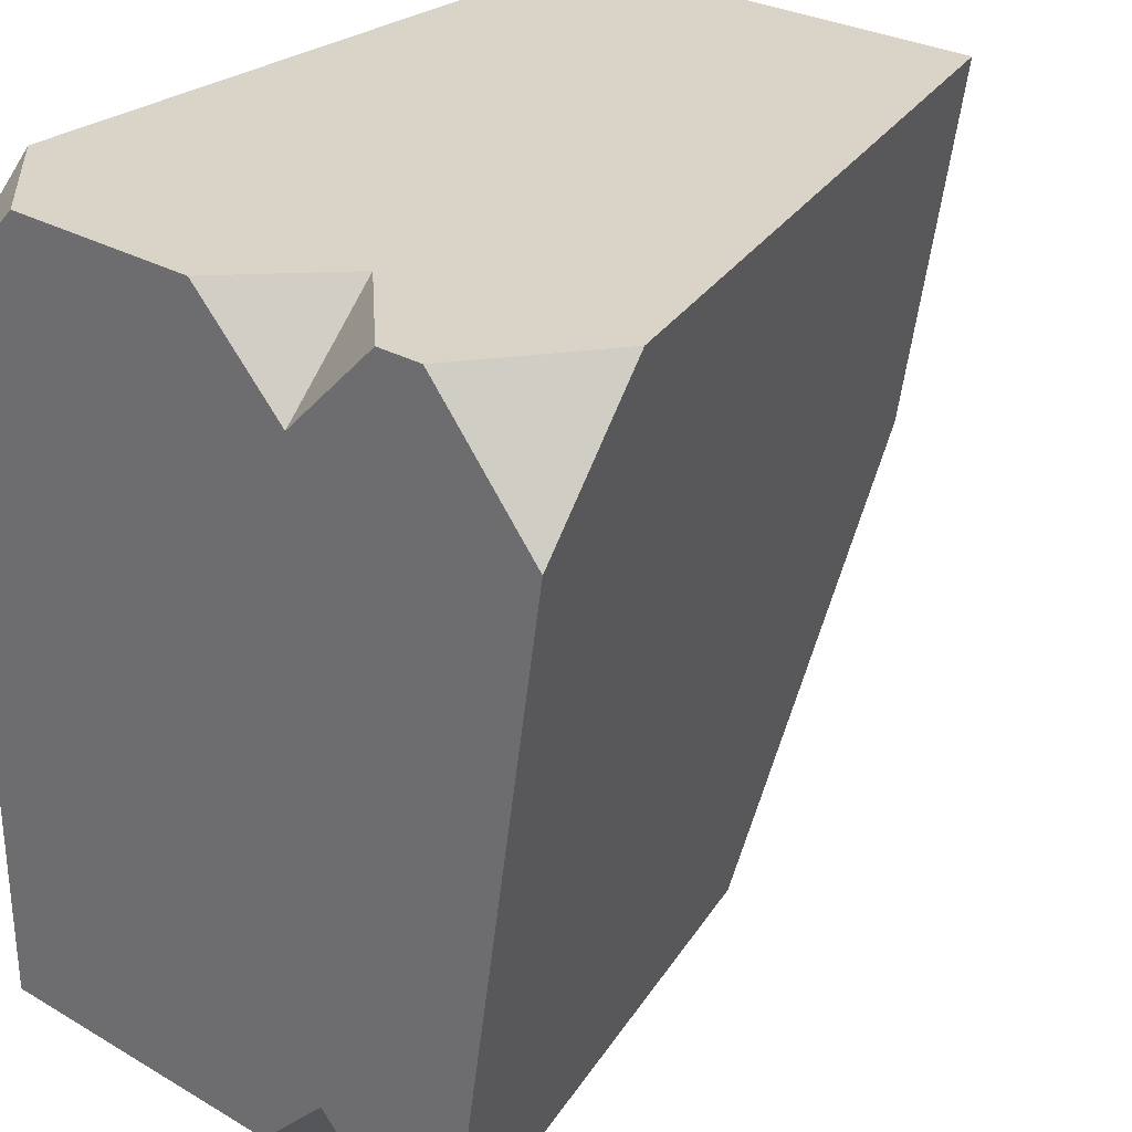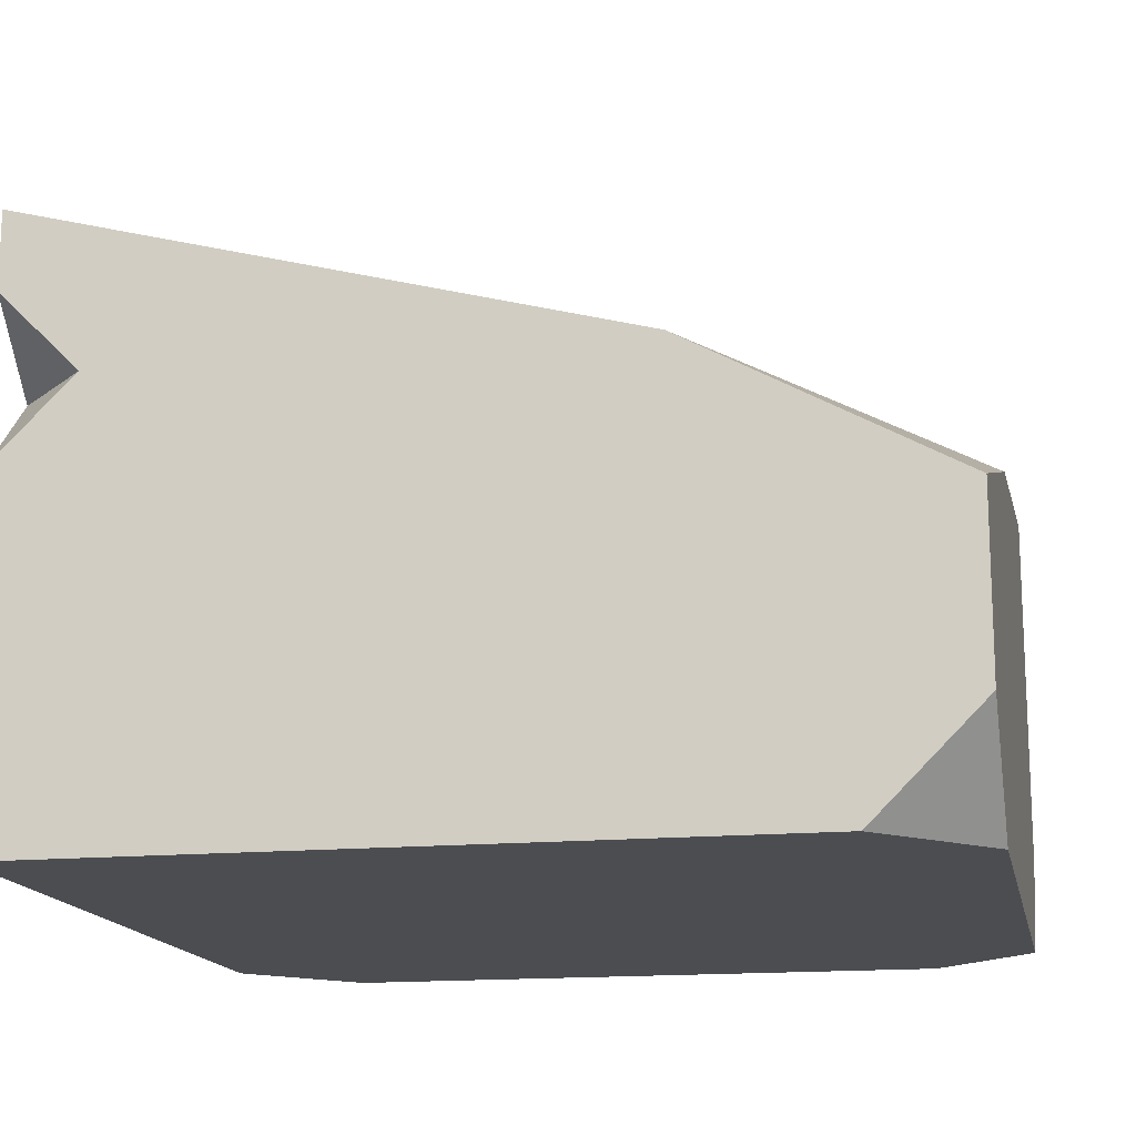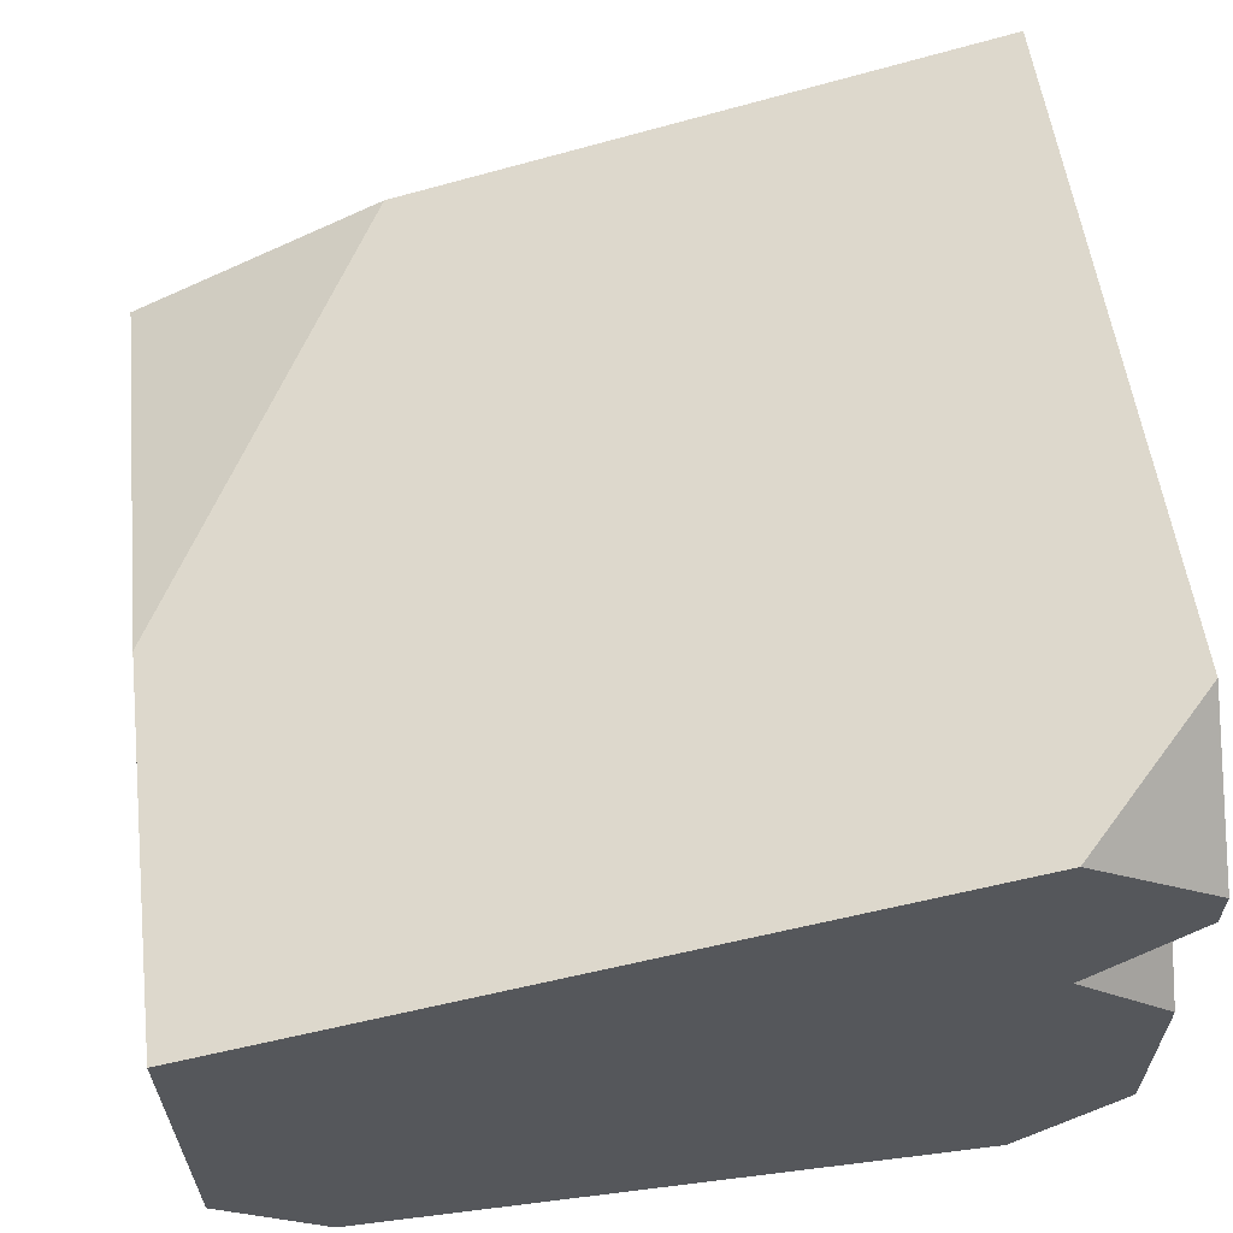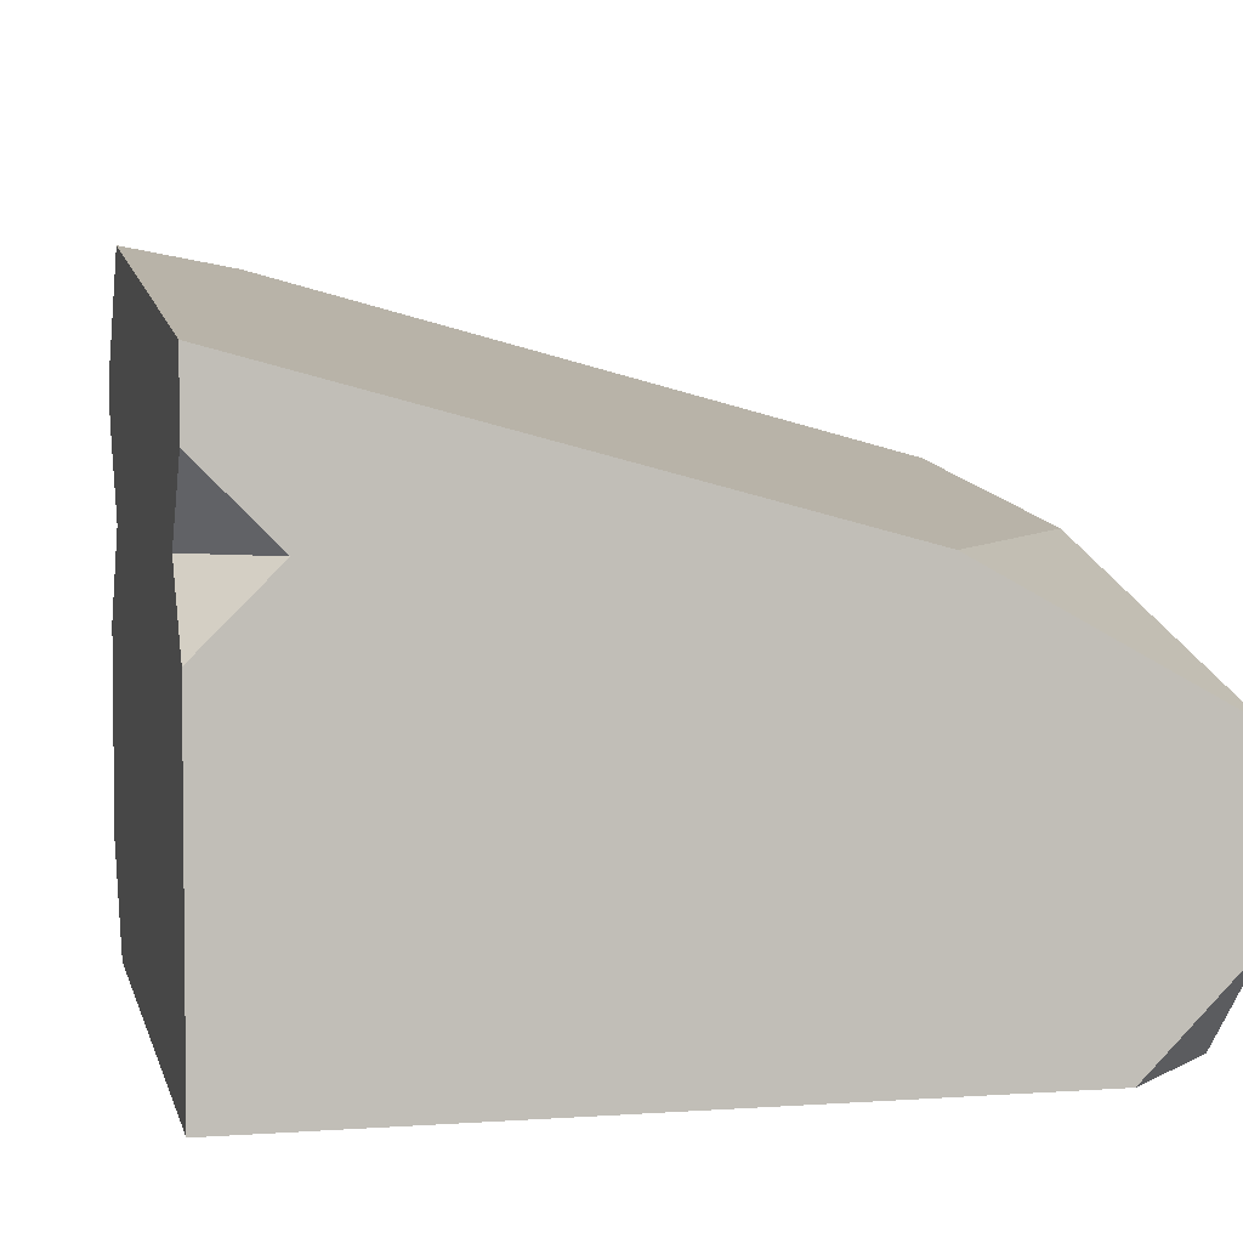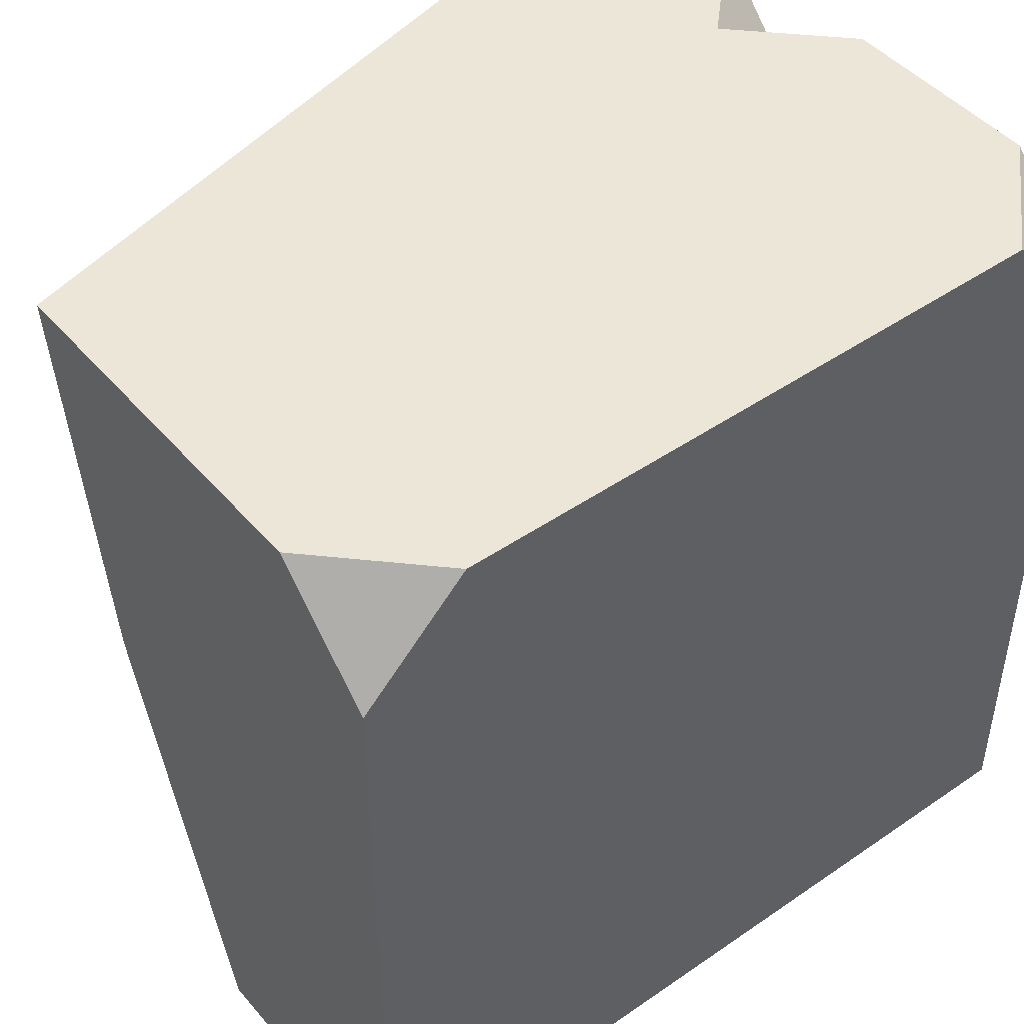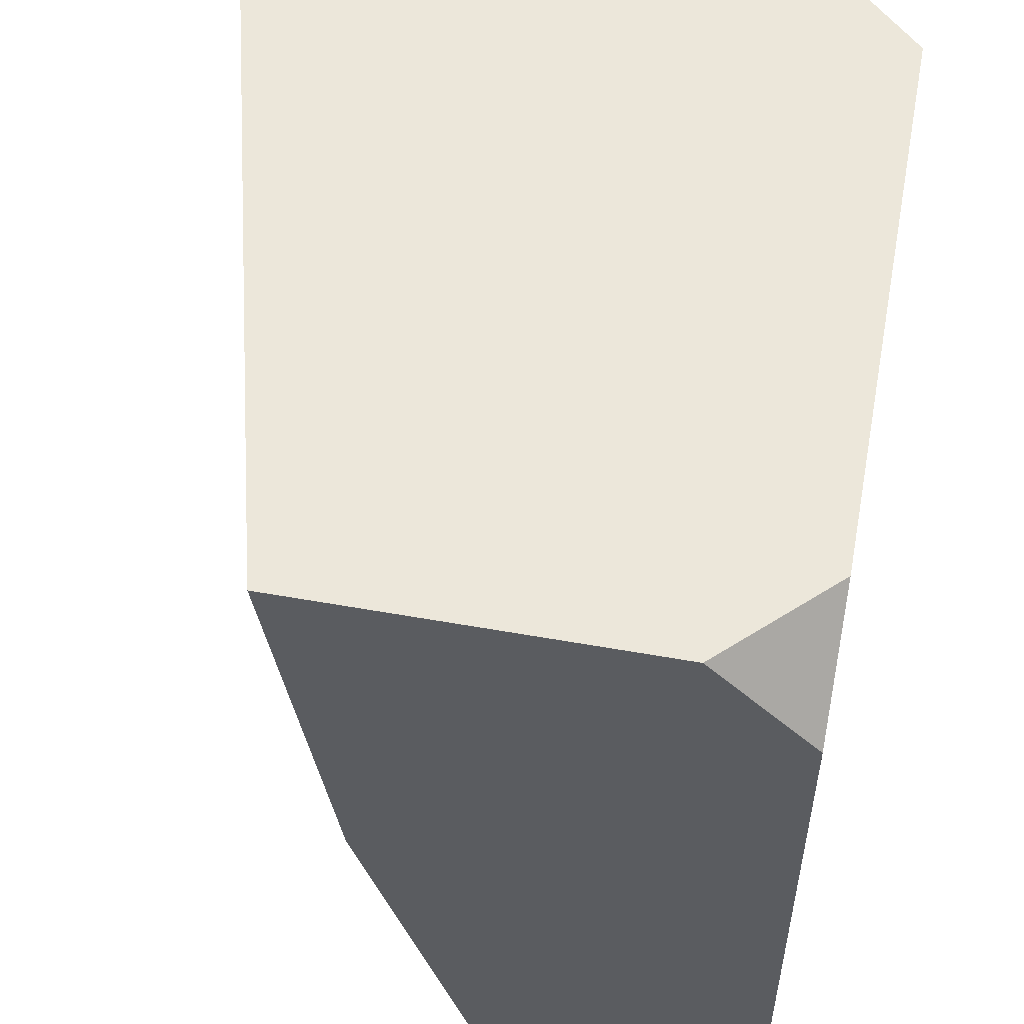
<metadata>
{"format":"obj","ext":"obj","renderer":"f3d","projection":"perspective","resolution":1024,"background":"white","views":[{"elev":28.6,"azim":130.9,"up":"+Z"},{"elev":-15.6,"azim":-168.7,"up":"+Y"},{"elev":62.2,"azim":-7.2,"up":"+Y"},{"elev":3.7,"azim":167.0,"up":"+Y"},{"elev":46.4,"azim":-38.1,"up":"+Z"},{"elev":53.8,"azim":-79.2,"up":"+Z"}]}
</metadata>
<code>
g Fortress pillar chunk 1
v 1.534 1.495 -1.22
v 1.534 1.775 -1.5
v 1.254 1.495 -1.5
v 1.534 1.495 -1.22
v 1.254 1.495 -1.5
v 1.534 1.215 -1.5
v 1.534 1.495 1.14
v 1.534 1.135 1.5
v 1.174 1.495 1.5
v 1.534 1.495 1.14
v 1.174 1.495 1.5
v 1.534 1.855 1.5
v -1.466 0.9988 -1.5
v -0.5533 1.495 -1.5
v -1.466 1.495 0.08053
v 1.534 0.3752 1.5
v 1.534 -0.004847 1.12
v 1.154 -0.004847 1.5
v -1.086 -0.004846 -1.5
v -1.466 0.3752 -1.5
v -1.466 -0.004846 -1.12
v -1.466 -0.004846 1.12
v -1.466 0.3752 1.5
v -1.086 -0.004846 1.5
v 1.534 2.028 1.5
v 1.07 2.385 1.5
v 1.534 2.435 1.026
v -1.086 -0.004846 -1.5
v 1.534 -0.004846 -1.5
v 1.534 1.215 -1.5
v 1.254 1.495 -1.5
v -0.5533 1.495 -1.5
v -1.466 0.9988 -1.5
v -1.466 0.3752 -1.5
v -0.5533 1.495 -1.5
v 1.534 1.775 -1.5
v 1.534 2.049 -1.5
v 1.534 -0.004846 -1.5
v 1.534 -0.004847 1.12
v 1.534 0.3752 1.5
v 1.534 1.215 -1.5
v 1.534 1.135 1.5
v 1.534 1.495 1.14
v 1.534 1.495 -1.22
v 1.534 1.855 1.5
v 1.534 1.775 -1.5
v 1.534 2.049 -1.5
v 1.534 2.028 1.5
v 1.534 2.435 1.026
v -1.466 1.712 1.5
v -1.466 1.495 1.5
v -1.466 1.495 0.08053
v -1.466 0.9988 -1.5
v -1.466 0.3752 -1.5
v -1.466 0.3752 1.5
v -1.466 -0.004846 -1.12
v -1.466 -0.004846 1.12
v -1.466 1.495 0.08053
v -0.5533 1.495 -1.5
v 1.534 2.049 -1.5
v 1.534 2.435 1.026
v -1.466 1.712 1.5
v 1.07 2.385 1.5
v 1.174 1.495 1.5
v 1.534 1.135 1.5
v 1.534 0.3752 1.5
v 1.154 -0.004847 1.5
v -1.466 1.495 1.5
v -1.086 -0.004846 1.5
v -1.466 0.3752 1.5
v 1.07 2.385 1.5
v -1.466 1.712 1.5
v 1.534 1.855 1.5
v 1.534 2.028 1.5
v 1.534 -0.004847 1.12
v 1.534 -0.004846 -1.5
v -1.086 -0.004846 -1.5
v -1.466 -0.004846 -1.12
v -1.466 -0.004846 1.12
v 1.154 -0.004847 1.5
v -1.086 -0.004846 1.5
g Fortress pillar chunk 1_0
f 3 2 1
f 6 5 4
f 9 8 7
f 12 11 10
f 15 14 13
f 18 17 16
f 21 20 19
f 24 23 22
f 27 26 25
f 30 29 28
f 28 31 30
f 28 32 31
f 28 33 32
f 28 34 33
f 36 31 35
f 37 36 35
f 40 39 38
f 38 41 40
f 41 42 40
f 41 43 42
f 41 44 43
f 45 43 44
f 44 46 45
f 46 47 45
f 47 48 45
f 47 49 48
f 52 51 50
f 51 52 53
f 51 53 54
f 55 51 54
f 55 54 56
f 56 57 55
f 60 59 58
f 58 61 60
f 58 62 61
f 62 63 61
f 66 65 64
f 64 67 66
f 64 68 67
f 68 69 67
f 68 70 69
f 71 68 64
f 71 72 68
f 71 64 73
f 73 74 71
f 77 76 75
f 75 78 77
f 75 79 78
f 75 80 79
f 80 81 79

</code>
